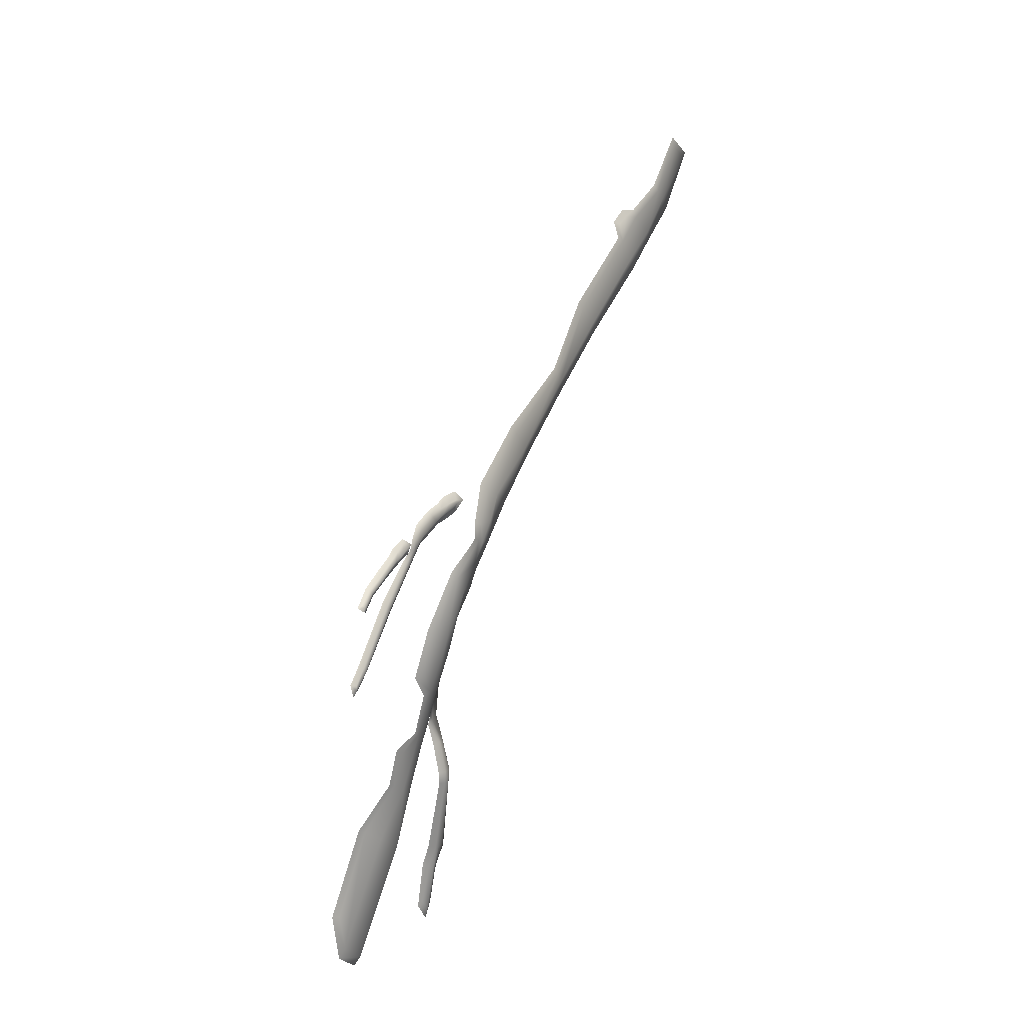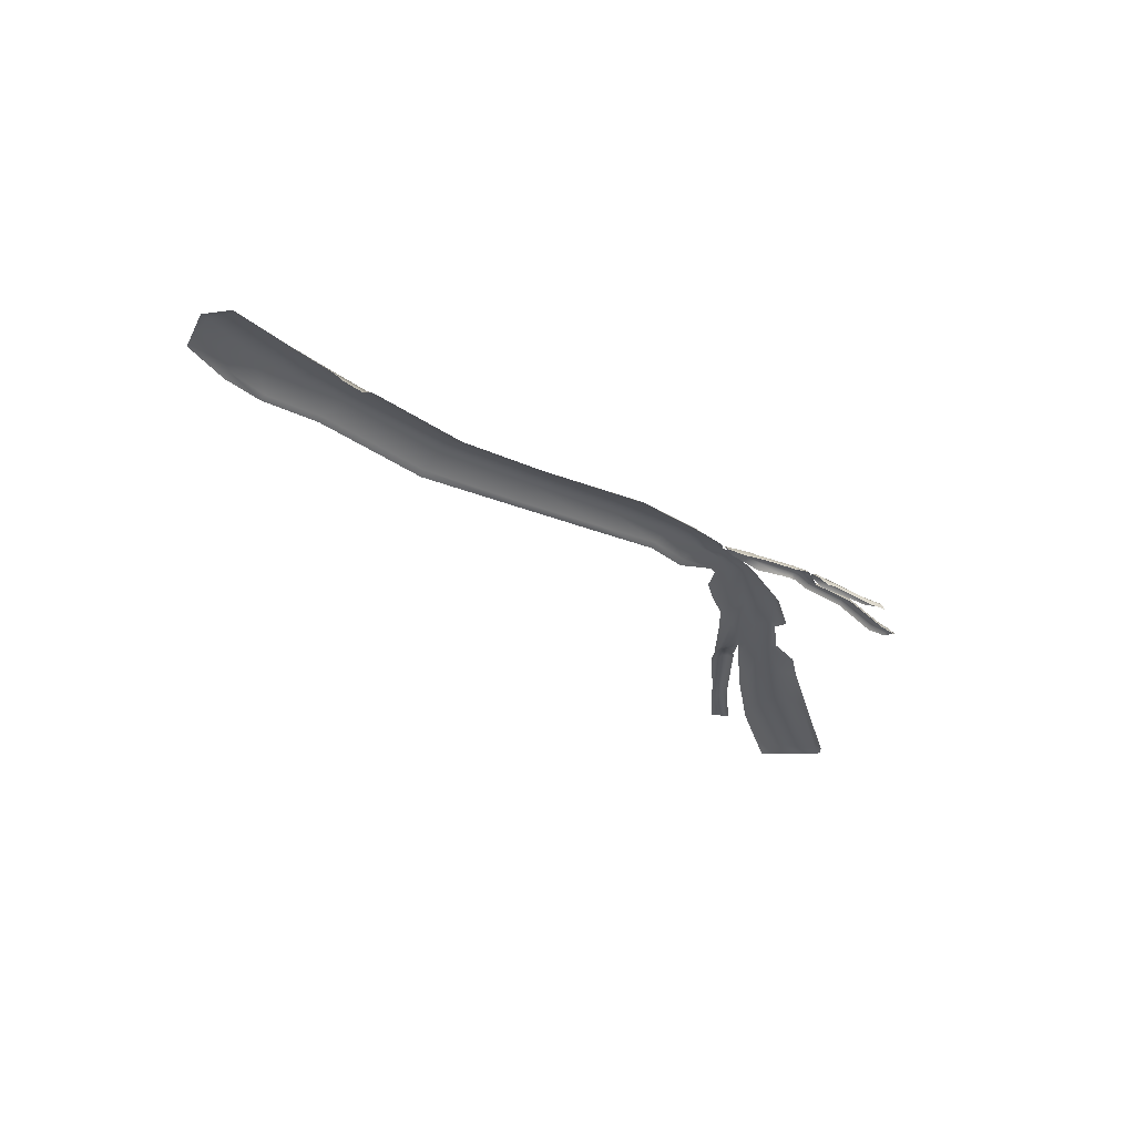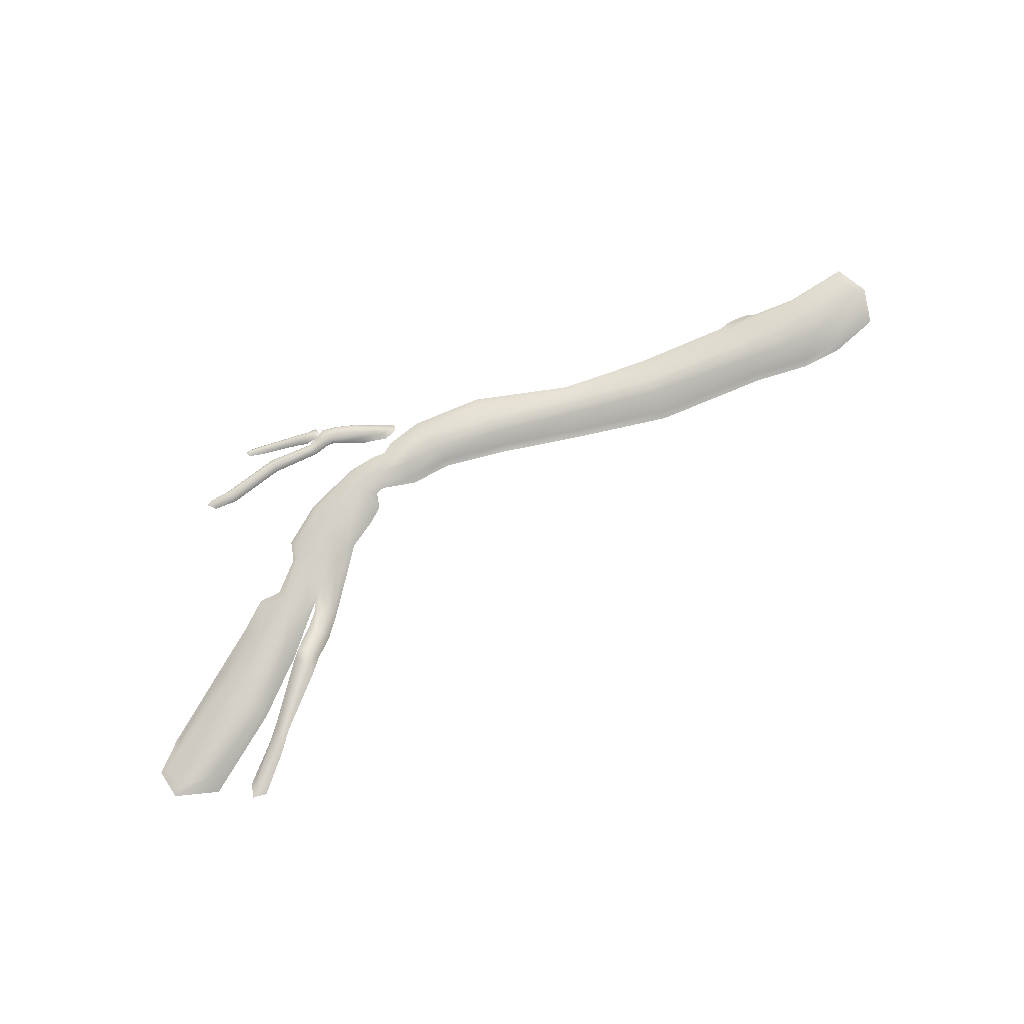
<metadata>
{"format":"obj","ext":"obj","renderer":"f3d","projection":"perspective","resolution":1024,"background":"white","views":[{"elev":58.1,"azim":111.1,"up":"+Z"},{"elev":-35.1,"azim":-37.4,"up":"+Y"},{"elev":79.7,"azim":157.6,"up":"+Y"}]}
</metadata>
<code>
g jirachiTrunkMossMiddleGeo
v 0.4131 0.09244 -1.08
v 0.4148 0.08373 -1.094
v 0.4749 0.09348 -1.084
v 0.468 0.09557 -1.074
v 0.4848 0.09132 -1.067
v 0.4707 0.0916 -1.061
v 0.4831 0.07099 -1.057
v 0.3441 0.09982 -1.093
v 0.3447 0.09119 -1.105
v 0.4097 0.09007 -1.066
v 0.4673 0.0815 -1.056
v 0.4065 0.06528 -1.06
v 0.4072 0.08046 -1.06
v 0.3355 0.07322 -1.066
v 0.3389 0.09112 -1.069
v 0.2567 0.08408 -1.074
v 0.3439 0.1007 -1.078
v 0.259 0.09954 -1.077
v 0.2246 0.08241 -1.078
v 0.2617 0.1109 -1.086
v 0.2282 0.1018 -1.083
v 0.1787 0.0969 -1.08
v 0.264 0.1125 -1.106
v 0.2654 0.1005 -1.12
v 0.2319 0.1183 -1.093
v 0.1885 0.1075 -1.084
v 0.17 0.1245 -1.108
v 0.2357 0.1162 -1.114
v 0.2366 0.1043 -1.128
v 0.1845 0.1249 -1.101
v 0.2002 0.1243 -1.127
v 0.2048 0.125 -1.118
v 0.5987 0.1415 -1.237
v 0.5969 0.1271 -1.248
v 0.6828 0.1354 -1.249
v 0.3924 0.1403 -1.183
v 0.3909 0.1266 -1.195
v 0.6724 0.1412 -1.239
v 0.7096 0.1422 -1.222
v 0.6855 0.144 -1.22
v 0.6812 0.1208 -1.205
v 0.6072 0.1468 -1.217
v 0.6737 0.1383 -1.21
v 0.6085 0.1197 -1.196
v 0.6072 0.1373 -1.201
v 0.3964 0.1154 -1.14
v 0.3954 0.1328 -1.147
v 0.2242 0.1174 -1.14
v 0.3934 0.1423 -1.161
v 0.2229 0.1297 -1.145
v 0.1878 0.1273 -1.121
v 0.2209 0.1376 -1.16
v 0.1809 0.1358 -1.129
v 0.1528 0.122 -1.103
v 0.2188 0.1362 -1.175
v 0.2169 0.1232 -1.187
v 0.1691 0.1401 -1.143
v 0.1496 0.1315 -1.111
v 0.0945 0.1119 -1.109
v 0.1586 0.1381 -1.16
v 0.1568 0.1247 -1.172
v 0.1431 0.1411 -1.133
v 0.09638 0.1294 -1.115
v 0.01893 0.12 -1.133
v 0.1325 0.1374 -1.159
v 0.134 0.1233 -1.172
v 0.102 0.1449 -1.139
v 0.02367 0.1371 -1.138
v -0.03386 0.1318 -1.158
v 0.1051 0.1414 -1.17
v 0.1082 0.1273 -1.181
v 0.02631 0.1541 -1.167
v -0.02676 0.1501 -1.165
v -0.07907 0.1353 -1.177
v 0.008343 0.1537 -1.201
v 0.01405 0.1379 -1.222
v -0.01179 0.1598 -1.181
v -0.06075 0.1615 -1.181
v -0.131 0.1557 -1.206
v -0.03874 0.1646 -1.214
v -0.03205 0.1608 -1.236
v -0.04487 0.1676 -1.198
v -0.1016 0.1732 -1.208
v -0.1265 0.1882 -1.235
v -0.09704 0.1786 -1.219
v -0.07746 0.1764 -1.25
v -0.07921 0.1746 -1.225
v -1.592 0.2528 -1.361
v -1.585 0.2301 -1.345
v -1.654 0.2409 -1.347
v -1.541 0.2852 -1.389
v -1.531 0.2683 -1.367
v -1.639 0.26 -1.362
v -1.686 0.2751 -1.367
v -1.669 0.2941 -1.383
v -1.841 0.3077 -1.375
v -1.178 0.2531 -1.388
v -1.178 0.234 -1.364
v -1.838 0.3284 -1.395
v -2.074 0.306 -1.335
v -0.8428 0.2739 -1.373
v -0.8451 0.2588 -1.351
v -2.056 0.3242 -1.367
v -2.126 0.3494 -1.457
v -2.099 0.3513 -1.46
v -2.103 0.3161 -1.585
v -1.866 0.3459 -1.453
v -1.693 0.34 -1.477
v -1.538 0.3258 -1.468
v -1.169 0.296 -1.459
v -0.8324 0.2869 -1.413
v -2.08 0.3256 -1.567
v -1.933 0.3051 -1.641
v -1.927 0.3221 -1.619
v -1.788 0.2943 -1.652
v -1.889 0.3556 -1.54
v -1.788 0.3009 -1.627
v -1.579 0.294 -1.632
v -1.718 0.3422 -1.544
v -1.58 0.3008 -1.607
v -1.169 0.2495 -1.624
v -1.548 0.3348 -1.537
v -1.171 0.2621 -1.599
v -0.8159 0.2493 -1.563
v -1.166 0.3001 -1.514
v -0.8201 0.2522 -1.536
v -0.4982 0.2432 -1.5
v -0.8247 0.2894 -1.468
v -0.503 0.25 -1.475
v -0.2676 0.2525 -1.469
v -0.4917 0.2866 -1.417
v -0.2682 0.2631 -1.445
v -0.1186 0.2469 -1.483
v -0.4849 0.2841 -1.354
v -0.1203 0.2566 -1.458
v 0.01134 0.2753 -1.46
v -0.2604 0.2894 -1.39
v -0.4781 0.2512 -1.275
v -0.4823 0.2294 -1.251
v 0.01343 0.2866 -1.435
v 0.04171 0.2784 -1.473
v -0.2377 0.2719 -1.311
v -0.223 0.2424 -1.271
v -0.2189 0.2168 -1.249
v -0.1167 0.2912 -1.402
v 0.008134 0.2831 -1.395
v 0.07465 0.2894 -1.459
v 0.05438 0.2583 -1.527
v -0.1478 0.2818 -1.341
v -0.09968 0.2642 -1.311
v -0.08701 0.247 -1.292
v -0.06744 0.281 -1.378
v -0.05671 0.2713 -1.35
v -0.04772 0.2632 -1.324
v 0.00493 0.2682 -1.345
v 0.004164 0.2577 -1.322
v 0.1077 0.2582 -1.355
v 0.1015 0.2361 -1.333
v 0.111 0.2852 -1.409
v 0.2237 0.2579 -1.612
v 0.2872 0.2566 -1.428
v 0.3022 0.2273 -1.414
v 0.2806 0.2816 -1.506
v 0.4344 0.2838 -1.595
v 0.4166 0.2563 -1.531
v 0.4395 0.2315 -1.519
v 0.4556 0.2673 -1.598
v 0.275 0.2889 -1.568
v 0.0821 0.2641 -1.517
v 0.1079 0.249 -1.568
v 0.1184 0.2673 -1.553
v 0.207 0.2512 -1.632
v 0.2645 0.2398 -1.71
v 0.2805 0.2549 -1.696
v 0.3757 0.2462 -1.865
v 0.3818 0.2668 -1.852
v 0.435 0.2909 -1.948
v 0.4048 0.2872 -1.656
v 0.398 0.2736 -1.746
v 0.3069 0.2635 -1.679
v 0.4397 0.3082 -1.932
v 0.501 0.3464 -2.016
v 0.4014 0.282 -1.837
v 0.5052 0.3639 -2.002
v 0.5439 0.3645 -2.069
v 0.4572 0.3282 -1.912
v 0.5538 0.3846 -2.042
v 0.7041 0.4187 -2.241
v 0.4325 0.2799 -1.821
v 0.5214 0.3772 -1.985
v 0.7098 0.4186 -2.231
v 0.7643 0.4099 -2.317
v 0.4765 0.3257 -1.89
v 0.5606 0.3878 -2.012
v 0.7763 0.4151 -2.302
v 0.8725 0.4174 -2.438
v 0.5451 0.3724 -1.964
v 0.7227 0.4106 -2.219
v 0.8675 0.4284 -2.403
v 0.9241 0.4319 -2.432
v 0.7873 0.4124 -2.285
v 0.9003 0.4293 -2.406
v 0.9106 0.399 -2.377
v 0.5732 0.3802 -1.995
v 0.7333 0.4027 -2.212
v 0.7916 0.3976 -2.261
v 0.8886 0.4073 -2.371
v 0.7953 0.3759 -2.256
v 0.7458 0.3797 -2.2
v 0.5878 0.3652 -1.986
v 0.5632 0.3545 -1.955
v 0.4951 0.3083 -1.883
v 0.4537 0.2735 -1.828
v 0.433 0.2733 -1.788
v 0.4675 0.269 -1.824
v 0.4796 0.2778 -1.809
v 0.5958 0.2457 -1.964
v 0.5169 0.2897 -1.755
v 0.6215 0.2709 -1.934
v 0.7856 0.2431 -2.141
v 0.5461 0.2791 -1.725
v 0.5556 0.2716 -1.699
v 0.6527 0.2903 -1.896
v 0.7998 0.276 -2.122
v 1.064 0.2503 -2.346
v 0.6307 0.2573 -1.722
v 0.6387 0.2376 -1.697
v 0.7001 0.2833 -1.845
v 0.7243 0.2589 -1.803
v 0.7367 0.2466 -1.783
v 0.8413 0.3047 -2.044
v 1.068 0.2788 -2.281
v 1.223 0.2861 -2.3
v 1.194 0.2983 -2.273
v 1.249 0.248 -2.188
v 0.8716 0.2618 -1.95
v 0.8838 0.2091 -1.903
v 0.8925 0.1906 -1.887
v 1.21 0.2549 -2.18
v 1.153 0.1883 -2.084
v 1.139 0.209 -2.093
g jirachiTrunkMossMiddleGeo_0
f 3 2 1
f 4 3 1
f 5 3 4
f 6 5 4
f 7 5 6
f 1 2 8
f 2 9 8
f 1 10 4
f 10 6 4
f 11 7 6
f 12 7 11
f 11 6 13
f 13 12 11
f 6 10 13
f 14 12 13
f 15 14 13
f 13 10 15
f 16 14 15
f 10 1 17
f 10 17 15
f 1 8 17
f 18 16 15
f 18 15 17
f 19 16 18
f 20 17 8
f 20 18 17
f 21 19 18
f 18 20 21
f 22 19 21
f 23 20 8
f 8 9 23
f 9 24 23
f 20 25 21
f 20 23 25
f 26 22 21
f 21 25 26
f 27 22 26
f 23 24 28
f 23 28 25
f 24 29 28
f 25 30 26
f 30 27 26
f 30 25 28
f 31 27 30
f 29 31 32
f 28 29 32
f 32 30 28
f 32 31 30
f 35 34 33
f 33 34 36
f 34 37 36
f 38 35 33
f 39 35 38
f 40 39 38
f 41 39 40
f 33 42 38
f 42 40 38
f 43 41 40
f 44 41 43
f 43 40 45
f 45 44 43
f 40 42 45
f 46 44 45
f 47 46 45
f 45 42 47
f 48 46 47
f 49 42 33
f 42 49 47
f 36 49 33
f 50 48 47
f 47 49 50
f 51 48 50
f 52 49 36
f 49 52 50
f 53 51 50
f 50 52 53
f 54 51 53
f 55 52 36
f 36 37 55
f 37 56 55
f 52 57 53
f 57 52 55
f 58 54 53
f 58 53 57
f 59 54 58
f 55 56 60
f 60 57 55
f 56 61 60
f 62 58 57
f 62 57 60
f 63 59 58
f 63 58 62
f 64 59 63
f 60 61 65
f 65 62 60
f 61 66 65
f 67 63 62
f 67 62 65
f 68 64 63
f 68 63 67
f 69 64 68
f 65 66 70
f 70 67 65
f 66 71 70
f 72 68 67
f 72 67 70
f 73 69 68
f 73 68 72
f 74 69 73
f 70 71 75
f 75 72 70
f 71 76 75
f 77 73 72
f 77 72 75
f 78 74 73
f 73 77 78
f 79 74 78
f 75 76 80
f 76 81 80
f 77 75 82
f 77 82 78
f 75 80 82
f 83 79 78
f 84 79 83
f 82 85 78
f 85 83 78
f 85 84 83
f 85 82 80
f 86 84 85
f 81 86 87
f 80 81 87
f 87 85 80
f 87 86 85
f 90 89 88
f 88 89 91
f 89 92 91
f 93 90 88
f 88 91 93
f 94 90 93
f 95 94 93
f 91 95 93
f 96 94 95
f 91 92 97
f 92 98 97
f 99 96 95
f 100 96 99
f 97 98 101
f 98 102 101
f 103 100 99
f 104 100 103
f 105 104 103
f 106 104 105
f 103 99 107
f 105 103 107
f 95 108 99
f 108 107 99
f 95 91 109
f 108 95 109
f 97 110 91
f 110 109 91
f 101 111 97
f 111 110 97
f 112 106 105
f 113 106 112
f 114 113 112
f 112 105 114
f 115 113 114
f 105 107 116
f 105 116 114
f 117 115 114
f 117 114 116
f 118 115 117
f 119 116 107
f 119 117 116
f 108 119 107
f 120 118 117
f 117 119 120
f 121 118 120
f 119 108 122
f 119 122 120
f 108 109 122
f 123 121 120
f 120 122 123
f 124 121 123
f 122 109 125
f 122 125 123
f 109 110 125
f 126 124 123
f 123 125 126
f 127 124 126
f 125 110 128
f 125 128 126
f 110 111 128
f 129 127 126
f 126 128 129
f 130 127 129
f 128 111 131
f 128 131 129
f 132 130 129
f 129 131 132
f 133 130 132
f 111 134 131
f 111 101 134
f 135 133 132
f 136 133 135
f 131 137 132
f 131 134 137
f 132 137 135
f 101 138 134
f 101 102 138
f 102 139 138
f 140 136 135
f 141 136 140
f 134 142 137
f 142 134 138
f 138 139 143
f 143 142 138
f 139 144 143
f 137 145 135
f 137 142 145
f 140 135 145
f 146 140 145
f 147 141 140
f 147 140 146
f 148 141 147
f 142 143 149
f 142 149 145
f 143 144 150
f 143 150 149
f 144 151 150
f 145 149 152
f 152 149 150
f 145 152 146
f 150 151 153
f 153 152 150
f 152 153 146
f 151 154 153
f 153 154 155
f 153 155 146
f 154 156 155
f 155 156 157
f 155 157 146
f 156 158 157
f 157 159 146
f 159 147 146
f 147 159 160
f 157 158 161
f 158 162 161
f 163 159 157
f 161 163 157
f 163 161 164
f 161 162 165
f 161 165 164
f 162 166 165
f 165 166 164
f 166 167 164
f 159 163 168
f 159 168 160
f 169 147 160
f 169 148 147
f 170 148 169
f 171 170 169
f 171 169 160
f 172 170 171
f 160 172 171
f 173 172 160
f 174 173 160
f 174 160 168
f 175 173 174
f 176 175 174
f 177 175 176
f 168 163 178
f 179 168 178
f 163 164 178
f 180 174 168
f 176 174 180
f 179 180 168
f 181 177 176
f 182 177 181
f 183 176 180
f 183 180 179
f 181 176 183
f 184 182 181
f 185 182 184
f 186 181 183
f 181 186 184
f 187 185 184
f 188 185 187
f 189 183 179
f 186 183 189
f 186 190 184
f 187 184 190
f 191 188 187
f 192 188 191
f 193 186 189
f 190 186 193
f 194 187 190
f 187 194 191
f 195 192 191
f 196 192 195
f 197 190 193
f 194 190 197
f 194 198 191
f 191 198 195
f 199 196 195
f 200 196 199
f 195 201 199
f 198 201 195
f 202 200 199
f 201 202 199
f 203 200 202
f 198 194 204
f 204 194 197
f 201 198 205
f 205 198 204
f 201 206 202
f 206 201 205
f 207 203 202
f 206 207 202
f 208 203 207
f 206 208 207
f 209 208 206
f 205 209 206
f 210 209 205
f 204 210 205
f 211 210 204
f 197 211 204
f 212 211 197
f 193 212 197
f 213 212 193
f 189 213 193
f 214 213 189
f 179 214 189
f 215 214 179
f 216 215 179
f 179 178 216
f 217 215 216
f 178 218 216
f 178 164 218
f 219 217 216
f 216 218 219
f 220 217 219
f 164 221 218
f 164 167 221
f 167 222 221
f 218 223 219
f 218 221 223
f 224 220 219
f 219 223 224
f 225 220 224
f 221 222 226
f 222 227 226
f 221 228 223
f 228 221 226
f 226 227 229
f 229 228 226
f 227 230 229
f 223 231 224
f 231 223 228
f 232 225 224
f 224 231 232
f 233 225 232
f 234 233 232
f 231 234 232
f 235 233 234
f 236 231 228
f 228 229 236
f 234 231 236
f 229 230 237
f 229 237 236
f 230 238 237
f 239 235 234
f 239 234 236
f 239 236 237
f 240 235 239
f 238 240 241
f 237 238 241
f 241 239 237
f 241 240 239

</code>
